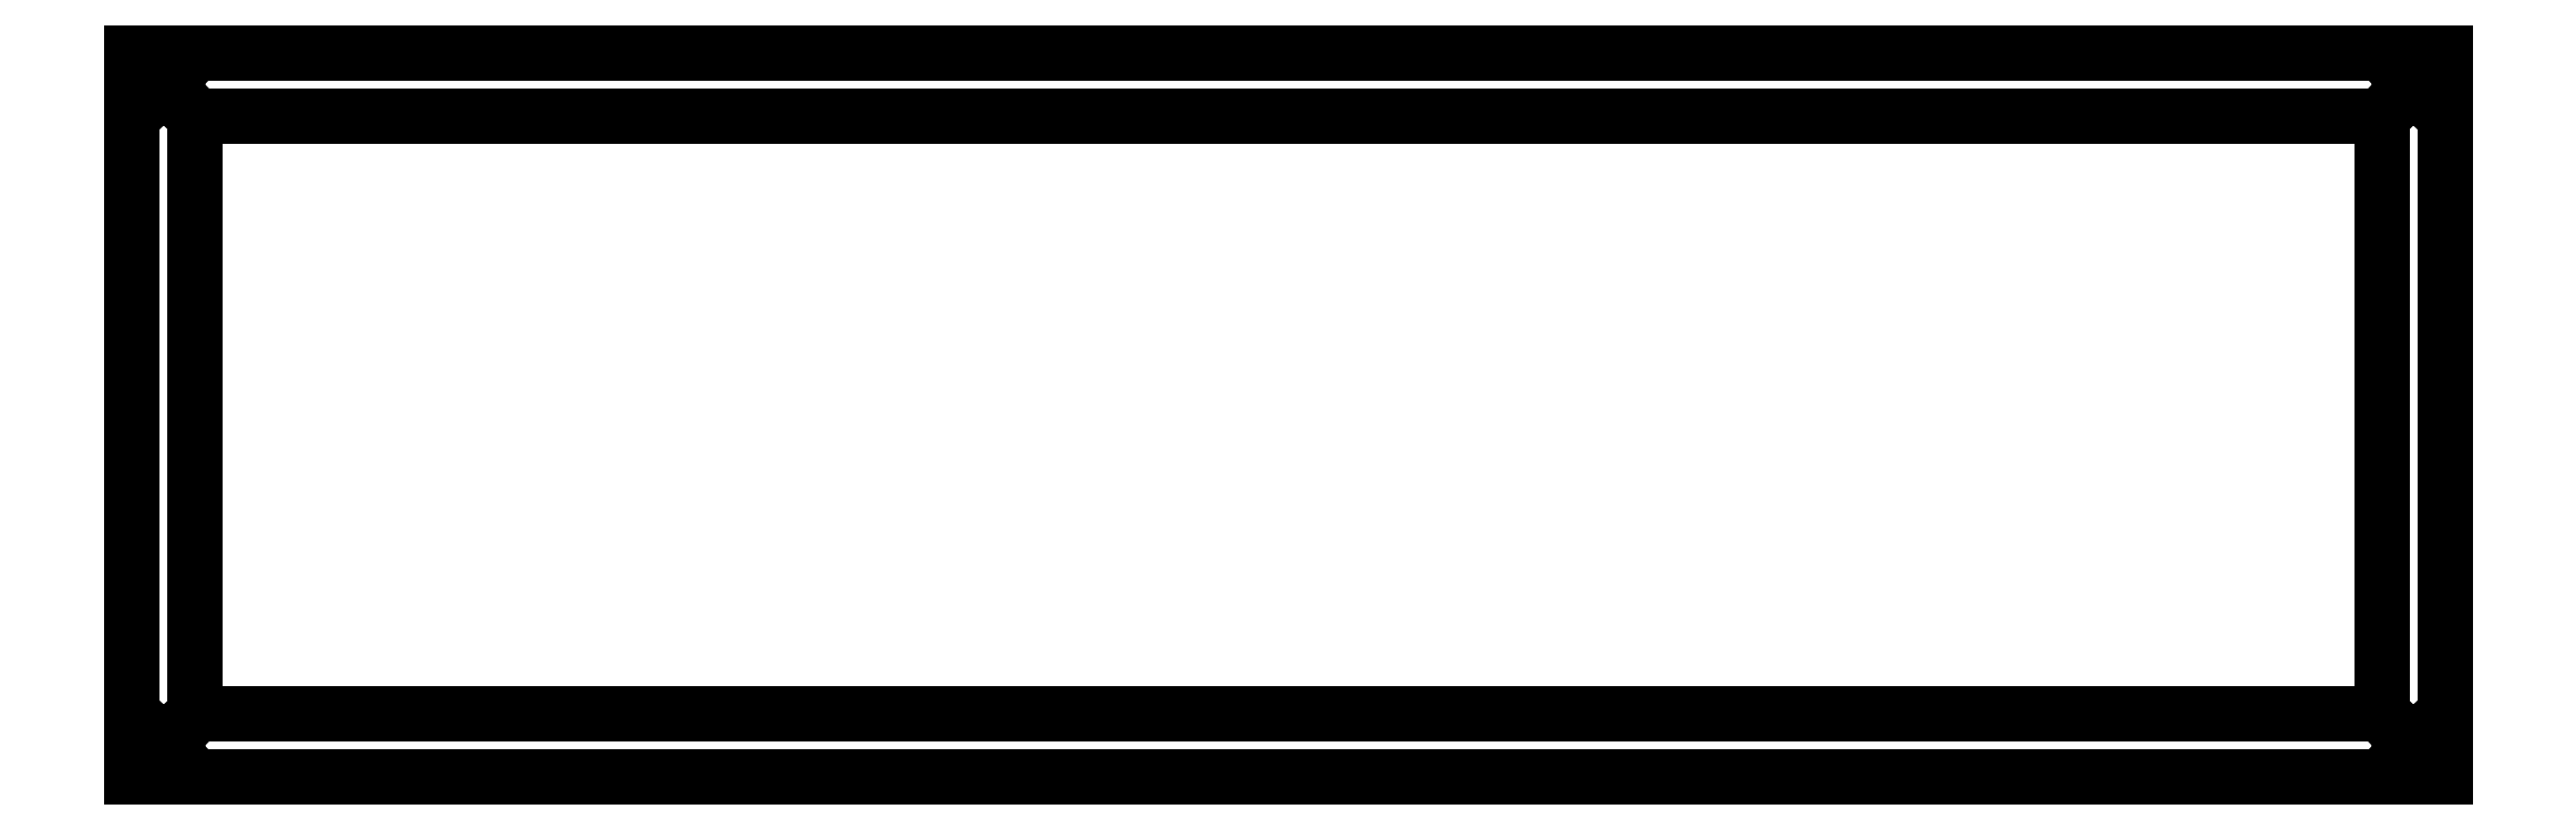
<metadata>
{"format":"dxf","ext":"dxf","renderer":"ezdxf+matplotlib","layout":"modelspace","background":"white","min_lineweight":24,"dpi":150}
</metadata>
<code>
0
SECTION
2
ENTITIES
0
LINE
8
0
10
0.09371
20
115.3
30
0
11
367.8
21
115.3
31
0
0
LINE
8
0
10
367.8
20
115.3
30
0
11
367.8
21
0.09371
31
0
0
LINE
8
0
10
367.8
20
0.09371
30
0
11
0.09371
21
0.09371
31
0
0
LINE
8
0
10
0.09371
20
0.09371
30
0
11
0.09371
21
115.3
31
0
0
LINE
8
0
10
362.3
20
6.52
30
0
11
361.9
21
6.306
31
0
0
LINE
8
0
10
361.9
20
6.306
30
0
11
361.5
21
5.974
31
0
0
LINE
8
0
10
361.5
20
5.974
30
0
11
361.3
21
5.556
31
0
0
LINE
8
0
10
361.3
20
5.556
30
0
11
361.3
21
5.093
31
0
0
LINE
8
0
10
361.3
20
5.093
30
0
11
361.3
21
4.629
31
0
0
LINE
8
0
10
361.3
20
4.629
30
0
11
361.5
21
4.211
31
0
0
LINE
8
0
10
361.5
20
4.211
30
0
11
361.9
21
3.879
31
0
0
LINE
8
0
10
361.9
20
3.879
30
0
11
362.3
21
3.666
31
0
0
LINE
8
0
10
362.3
20
3.666
30
0
11
362.8
21
3.593
31
0
0
LINE
8
0
10
362.8
20
3.593
30
0
11
363.2
21
3.666
31
0
0
LINE
8
0
10
363.2
20
3.666
30
0
11
363.6
21
3.879
31
0
0
LINE
8
0
10
363.6
20
3.879
30
0
11
364
21
4.211
31
0
0
LINE
8
0
10
364
20
4.211
30
0
11
364.2
21
4.629
31
0
0
LINE
8
0
10
364.2
20
4.629
30
0
11
364.3
21
5.093
31
0
0
LINE
8
0
10
364.3
20
5.093
30
0
11
364.2
21
5.556
31
0
0
LINE
8
0
10
364.2
20
5.556
30
0
11
364
21
5.974
31
0
0
LINE
8
0
10
364
20
5.974
30
0
11
363.6
21
6.306
31
0
0
LINE
8
0
10
363.6
20
6.306
30
0
11
363.2
21
6.52
31
0
0
LINE
8
0
10
363.2
20
6.52
30
0
11
362.8
21
6.593
31
0
0
LINE
8
0
10
362.8
20
6.593
30
0
11
362.3
21
6.52
31
0
0
LINE
8
0
10
4.63
20
6.52
30
0
11
4.211
21
6.306
31
0
0
LINE
8
0
10
4.211
20
6.306
30
0
11
3.879
21
5.974
31
0
0
LINE
8
0
10
3.879
20
5.974
30
0
11
3.667
21
5.556
31
0
0
LINE
8
0
10
3.667
20
5.556
30
0
11
3.594
21
5.093
31
0
0
LINE
8
0
10
3.594
20
5.093
30
0
11
3.667
21
4.629
31
0
0
LINE
8
0
10
3.667
20
4.629
30
0
11
3.879
21
4.211
31
0
0
LINE
8
0
10
3.879
20
4.211
30
0
11
4.211
21
3.879
31
0
0
LINE
8
0
10
4.211
20
3.879
30
0
11
4.63
21
3.666
31
0
0
LINE
8
0
10
4.63
20
3.666
30
0
11
5.093
21
3.593
31
0
0
LINE
8
0
10
5.093
20
3.593
30
0
11
5.556
21
3.666
31
0
0
LINE
8
0
10
5.556
20
3.666
30
0
11
5.975
21
3.879
31
0
0
LINE
8
0
10
5.975
20
3.879
30
0
11
6.307
21
4.211
31
0
0
LINE
8
0
10
6.307
20
4.211
30
0
11
6.52
21
4.629
31
0
0
LINE
8
0
10
6.52
20
4.629
30
0
11
6.594
21
5.093
31
0
0
LINE
8
0
10
6.594
20
5.093
30
0
11
6.52
21
5.556
31
0
0
LINE
8
0
10
6.52
20
5.556
30
0
11
6.307
21
5.974
31
0
0
LINE
8
0
10
6.307
20
5.974
30
0
11
5.975
21
6.306
31
0
0
LINE
8
0
10
5.975
20
6.306
30
0
11
5.556
21
6.52
31
0
0
LINE
8
0
10
5.556
20
6.52
30
0
11
5.093
21
6.593
31
0
0
LINE
8
0
10
5.093
20
6.593
30
0
11
4.63
21
6.52
31
0
0
LINE
8
0
10
10.09
20
105.3
30
0
11
357.8
21
105.3
31
0
0
LINE
8
0
10
357.8
20
105.3
30
0
11
357.8
21
10.09
31
0
0
LINE
8
0
10
357.8
20
10.09
30
0
11
10.09
21
10.09
31
0
0
LINE
8
0
10
10.09
20
10.09
30
0
11
10.09
21
105.3
31
0
0
LINE
8
0
10
362.3
20
111.8
30
0
11
361.9
21
111.6
31
0
0
LINE
8
0
10
361.9
20
111.6
30
0
11
361.5
21
111.2
31
0
0
LINE
8
0
10
361.5
20
111.2
30
0
11
361.3
21
110.8
31
0
0
LINE
8
0
10
361.3
20
110.8
30
0
11
361.3
21
110.3
31
0
0
LINE
8
0
10
361.3
20
110.3
30
0
11
361.3
21
109.9
31
0
0
LINE
8
0
10
361.3
20
109.9
30
0
11
361.5
21
109.5
31
0
0
LINE
8
0
10
361.5
20
109.5
30
0
11
361.9
21
109.1
31
0
0
LINE
8
0
10
361.9
20
109.1
30
0
11
362.3
21
108.9
31
0
0
LINE
8
0
10
362.3
20
108.9
30
0
11
362.8
21
108.8
31
0
0
LINE
8
0
10
362.8
20
108.8
30
0
11
363.2
21
108.9
31
0
0
LINE
8
0
10
363.2
20
108.9
30
0
11
363.6
21
109.1
31
0
0
LINE
8
0
10
363.6
20
109.1
30
0
11
364
21
109.5
31
0
0
LINE
8
0
10
364
20
109.5
30
0
11
364.2
21
109.9
31
0
0
LINE
8
0
10
364.2
20
109.9
30
0
11
364.3
21
110.3
31
0
0
LINE
8
0
10
364.3
20
110.3
30
0
11
364.2
21
110.8
31
0
0
LINE
8
0
10
364.2
20
110.8
30
0
11
364
21
111.2
31
0
0
LINE
8
0
10
364
20
111.2
30
0
11
363.6
21
111.6
31
0
0
LINE
8
0
10
363.6
20
111.6
30
0
11
363.2
21
111.8
31
0
0
LINE
8
0
10
363.2
20
111.8
30
0
11
362.8
21
111.8
31
0
0
LINE
8
0
10
362.8
20
111.8
30
0
11
362.3
21
111.8
31
0
0
LINE
8
0
10
4.63
20
111.8
30
0
11
4.211
21
111.6
31
0
0
LINE
8
0
10
4.211
20
111.6
30
0
11
3.879
21
111.2
31
0
0
LINE
8
0
10
3.879
20
111.2
30
0
11
3.667
21
110.8
31
0
0
LINE
8
0
10
3.667
20
110.8
30
0
11
3.594
21
110.3
31
0
0
LINE
8
0
10
3.594
20
110.3
30
0
11
3.667
21
109.9
31
0
0
LINE
8
0
10
3.667
20
109.9
30
0
11
3.879
21
109.5
31
0
0
LINE
8
0
10
3.879
20
109.5
30
0
11
4.211
21
109.1
31
0
0
LINE
8
0
10
4.211
20
109.1
30
0
11
4.63
21
108.9
31
0
0
LINE
8
0
10
4.63
20
108.9
30
0
11
5.093
21
108.8
31
0
0
LINE
8
0
10
5.093
20
108.8
30
0
11
5.556
21
108.9
31
0
0
LINE
8
0
10
5.556
20
108.9
30
0
11
5.975
21
109.1
31
0
0
LINE
8
0
10
5.975
20
109.1
30
0
11
6.307
21
109.5
31
0
0
LINE
8
0
10
6.307
20
109.5
30
0
11
6.52
21
109.9
31
0
0
LINE
8
0
10
6.52
20
109.9
30
0
11
6.594
21
110.3
31
0
0
LINE
8
0
10
6.594
20
110.3
30
0
11
6.52
21
110.8
31
0
0
LINE
8
0
10
6.52
20
110.8
30
0
11
6.307
21
111.2
31
0
0
LINE
8
0
10
6.307
20
111.2
30
0
11
5.975
21
111.6
31
0
0
LINE
8
0
10
5.975
20
111.6
30
0
11
5.556
21
111.8
31
0
0
LINE
8
0
10
5.556
20
111.8
30
0
11
5.093
21
111.8
31
0
0
LINE
8
0
10
5.093
20
111.8
30
0
11
4.63
21
111.8
31
0
0
ENDSEC
0
EOF

</code>
